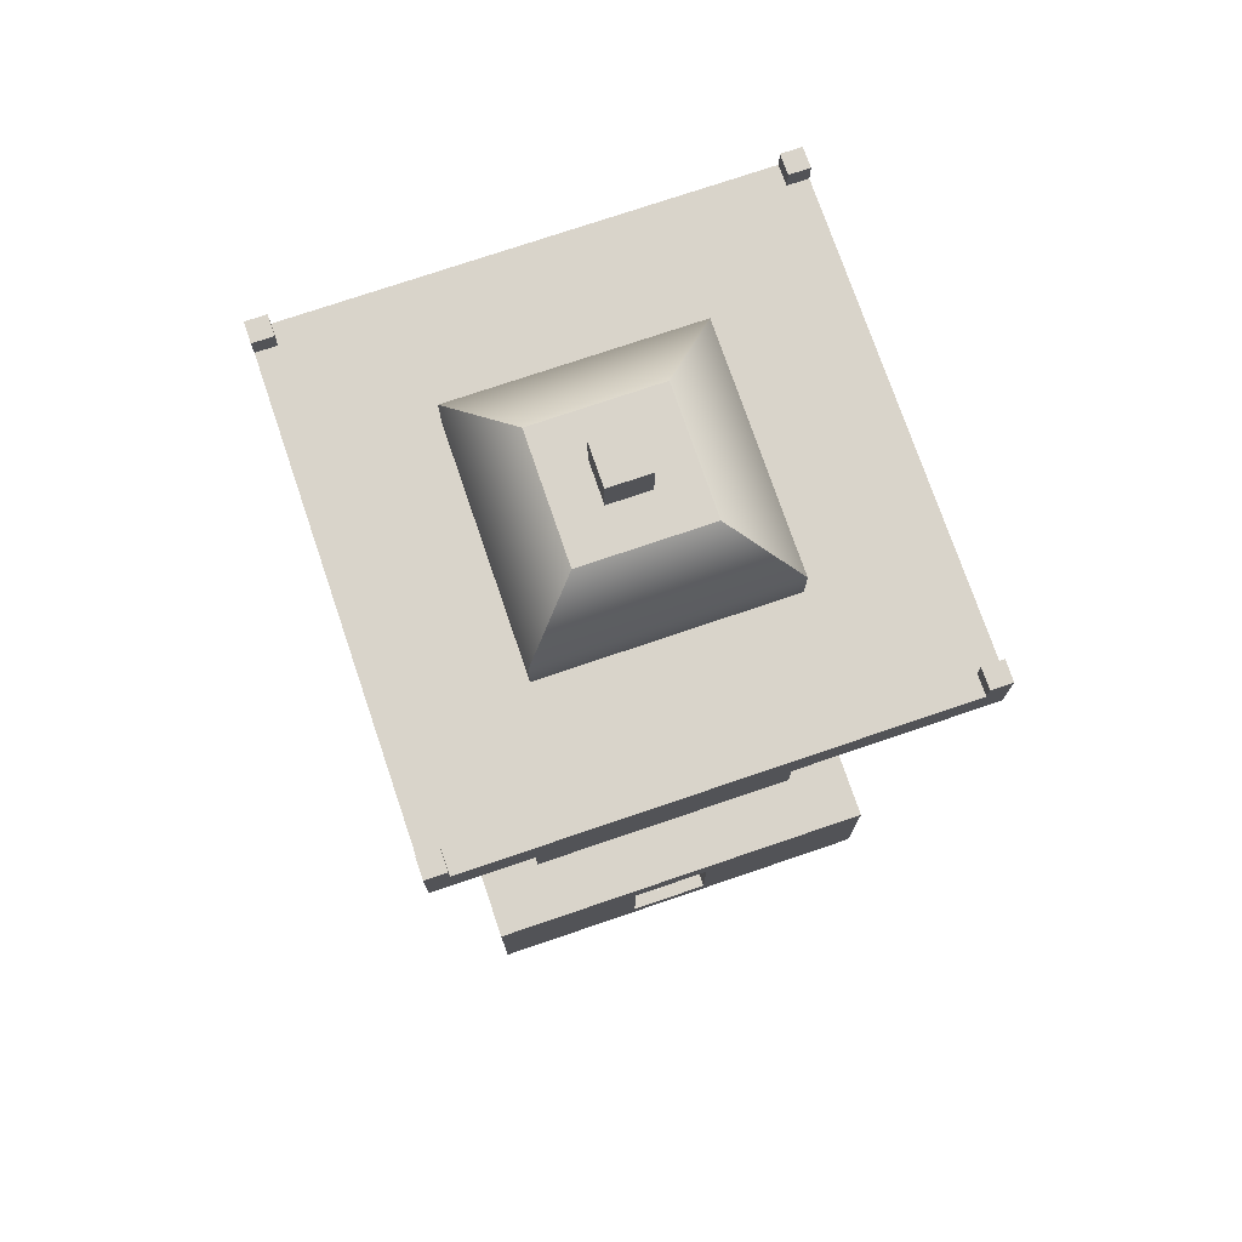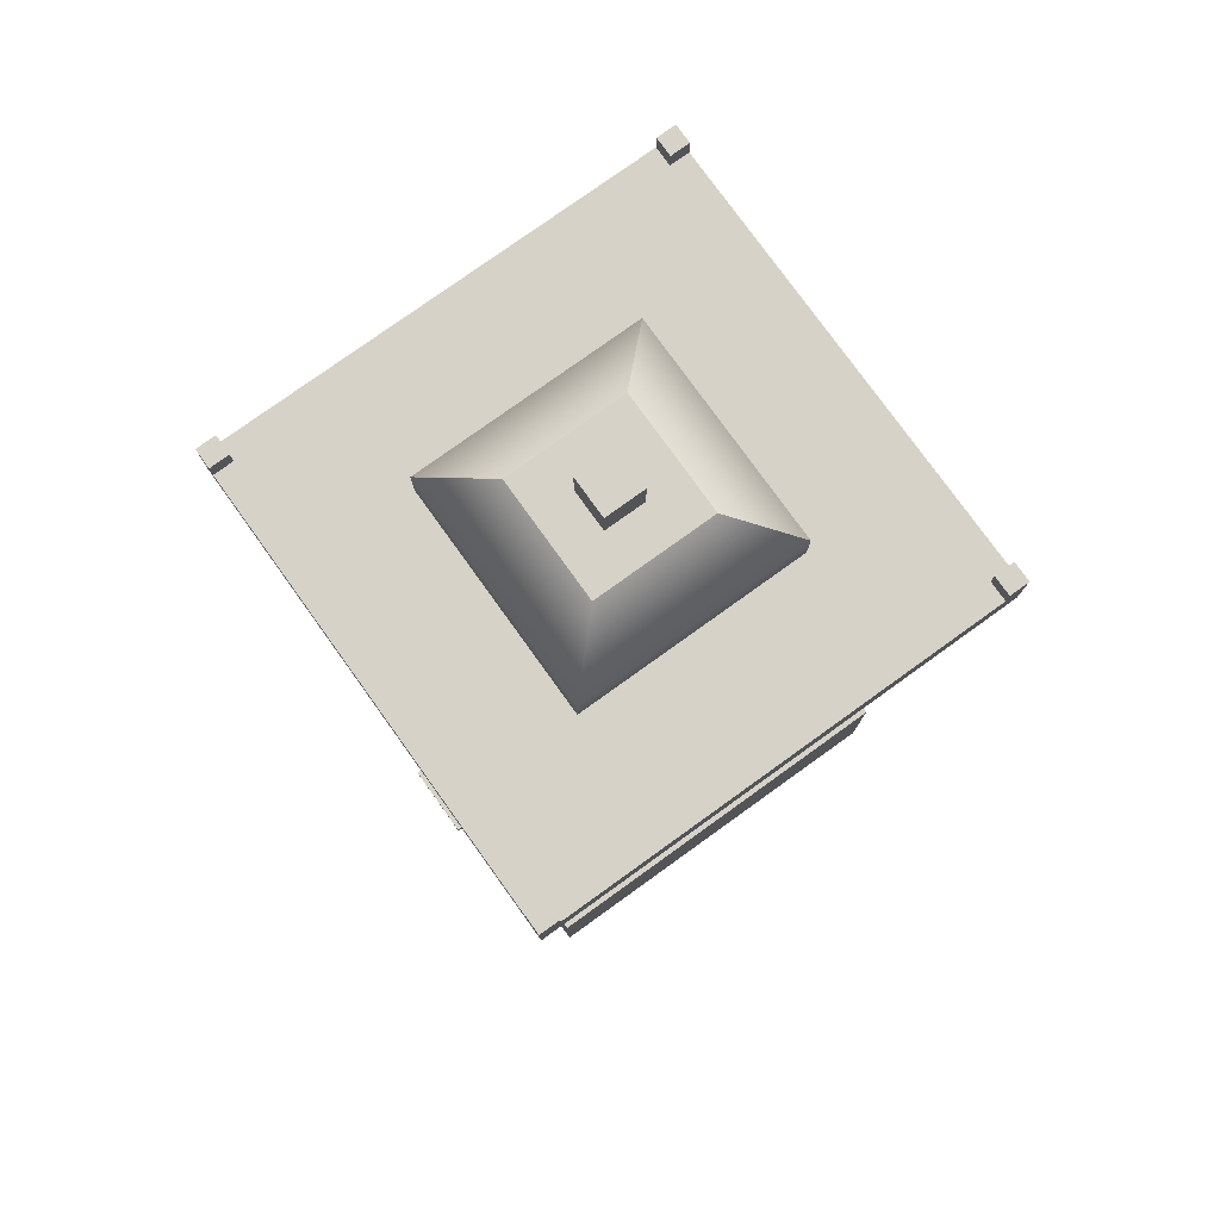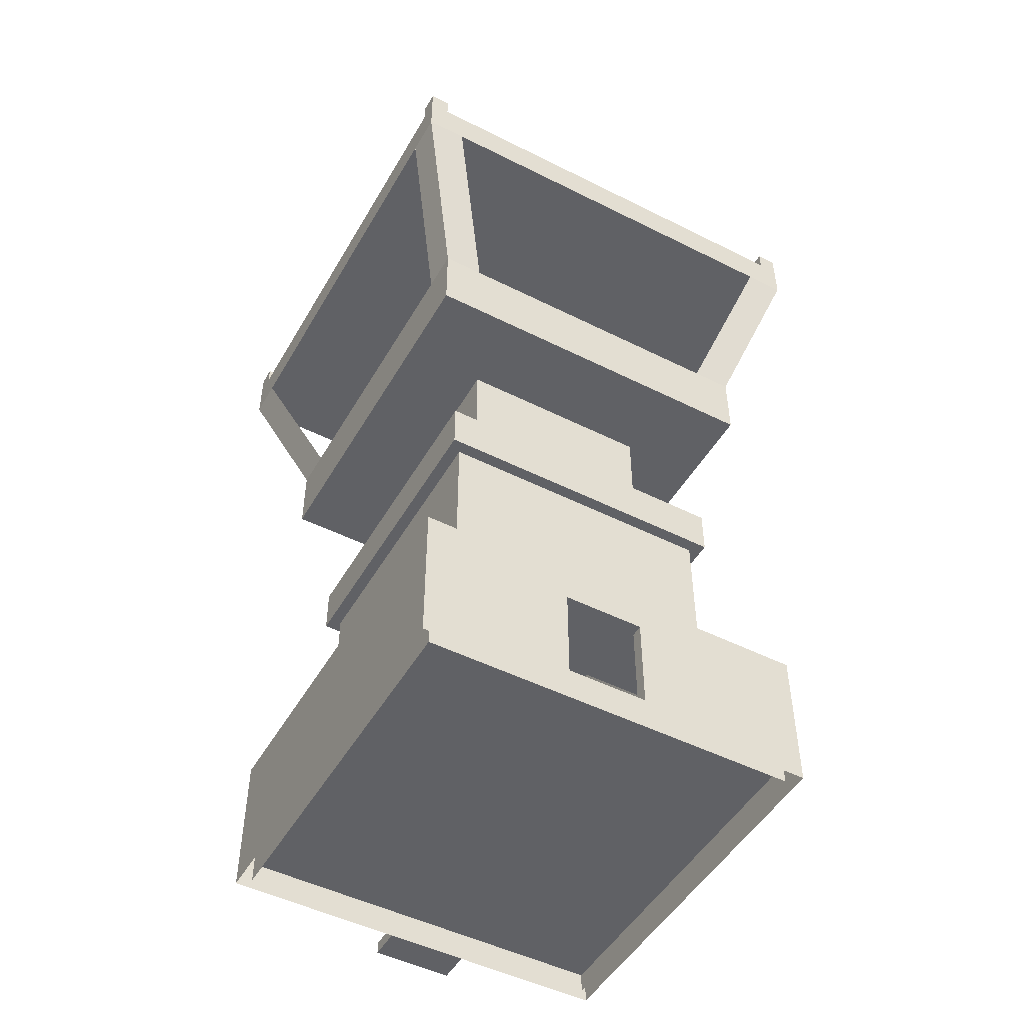
<metadata>
{"format":"obj","ext":"obj","renderer":"f3d","projection":"perspective","resolution":1024,"background":"white","views":[{"elev":74.8,"azim":71.2,"up":"+Z"},{"elev":78.1,"azim":-35.7,"up":"+Z"},{"elev":-49.2,"azim":60.9,"up":"+Z"}]}
</metadata>
<code>
g royale_airport_tower_lod1_A
v 2.85 2.85 21.51
v 2.85 -2.85 21.51
v 1.5 -1.5 22.51
v 1.5 1.5 22.51
v 2.85 -2.85 21.51
v -2.85 -2.85 21.51
v -1.5 -1.5 22.51
v 1.5 -1.5 22.51
v 1.5 -1.5 22.51
v -1.5 -1.5 22.51
v -1.5 1.5 22.51
v 1.5 -1.5 22.51
v -1.5 1.5 22.51
v 1.5 1.5 22.51
v -2.85 -2.85 21.51
v -2.85 2.85 21.51
v -1.5 1.5 22.51
v -1.5 -1.5 22.51
v -2.85 2.85 21.51
v 2.85 2.85 21.51
v 1.5 1.5 22.51
v -1.5 1.5 22.51
v 0.5 0.5 22.51
v 0.5 -0.5 22.51
v 0.5 -0.5 23.51
v 0.5 0.5 23.51
v -0.5 -0.5 22.51
v 0.5 -0.5 22.51
v 0.5 0.5 22.51
v -0.5 0.5 22.51
v 0.5 -0.5 22.51
v -0.5 -0.5 22.51
v -0.5 -0.5 23.51
v 0.5 -0.5 23.51
v 0.5 -0.5 23.51
v -0.5 -0.5 23.51
v -0.5 0.5 23.51
v 0.5 0.5 23.51
v -0.5 -0.5 22.51
v -0.5 0.5 22.51
v -0.5 0.5 23.51
v -0.5 -0.5 23.51
v -0.5 0.5 22.51
v 0.5 0.5 22.51
v 0.5 0.5 23.51
v -0.5 0.5 23.51
v -5.818 -0.7 0.0129
v -5 -0.7 0.0129
v -5 1.3 0.0129
v -5.818 1.3 0.0129
v -5.818 -0.7 0.3254
v -5.818 1.3 0.3254
v -5 1.3 0.3254
v -5 -0.7 0.3254
v -5.818 -0.7 0.0129
v -5.818 -0.7 0.3254
v -5 -0.7 0.3254
v -5 -0.7 0.0129
v -5 -0.7 0.0129
v -5 -0.7 0.3254
v -5 1.3 0.3254
v -5 1.3 0.0129
v -5 1.3 0.0129
v -5 1.3 0.3254
v -5.818 1.3 0.3254
v -5.818 1.3 0.0129
v -5.818 1.3 0.0129
v -5.818 1.3 0.3254
v -5.818 -0.7 0.3254
v -5.818 -0.7 0.0129
v 4.7 4.7 0.5129
v 4.7 -4.7 0.5129
v -4.7 -4.7 0.5129
v -4.7 4.7 0.5129
v -5 -5 0.0129
v -5 -5 3.713
v 5 -5 3.713
v 5 -5 0.0129
v 5 -5 3.713
v 5 -1.3 2.913
v 5 -1.3 0.5129
v 5 -5 0.0129
v 5 5 3.713
v 5 0.7 2.913
v 5 0.7 0.5129
v 5 5 0.0129
v -5 -0.7 0.5129
v -5 -0.7 2.913
v -5 -5 3.713
v -5 -5 0.0129
v -5 1.3 0.5129
v -5 5 0.0129
v -5 5 3.713
v -5 1.3 2.913
v 5 5 3.713
v -5 5 3.713
v -5 5 0.0129
v 5 5 0.0129
v 2.3 0.7 3.713
v 5 -5 3.713
v -5 -5 3.713
v -1.1 0.7 3.713
v -5 5 3.713
v -1.1 3.2 3.713
v 2.3 3.2 3.713
v 5 5 3.713
v 4.7 -4.7 0.0129
v 4.7 4.7 0.0129
v 4.7 0.7 0.5129
v 4.7 -1.3 0.5129
v 4.7 0.7 2.913
v 4.7 4.7 3.413
v 4.7 -1.3 2.913
v 4.7 -4.7 3.413
v -4.7 -0.7 2.913
v -4.7 -0.7 0.5129
v -4.7 -4.7 0.0129
v -4.7 -4.7 3.413
v -4.7 1.3 0.5129
v -4.7 4.7 0.0129
v -4.7 4.7 3.413
v -4.7 1.3 2.913
v 5 -1.3 2.913
v 4.7 -1.3 2.913
v 4.7 -1.3 0.5129
v 5 -1.3 0.5129
v 5 -1.3 0.5129
v 4.7 -1.3 0.5129
v 4.7 0.7 0.5129
v 5 0.7 0.5129
v 4.7 -1.3 2.913
v 5 -1.3 2.913
v 5 0.7 2.913
v 4.7 0.7 2.913
v -5 -0.7 0.5129
v -4.7 -0.7 0.5129
v -4.7 -0.7 2.913
v -5 -0.7 2.913
v -4.7 -0.7 0.5129
v -5 -0.7 0.5129
v -5 1.3 0.5129
v -4.7 1.3 0.5129
v -5 -0.7 2.913
v -4.7 -0.7 2.913
v -4.7 1.3 2.913
v -5 1.3 2.913
v 5 0.7 0.5129
v 4.7 0.7 0.5129
v 4.7 0.7 2.913
v 5 0.7 2.913
v -5 1.3 2.913
v -4.7 1.3 2.913
v -4.7 1.3 0.5129
v -5 1.3 0.5129
v -4.7 4.7 0.0129
v -4.7 4.7 3.413
v 4.7 4.7 3.413
v 4.7 4.7 0.0129
v -4.7 -4.7 3.413
v -4.7 -4.7 0.0129
v 4.7 -4.7 0.0129
v 4.7 -4.7 3.413
v 3.5 -3.5 8.613
v 3.5 3.5 8.613
v 3.5 3.5 3.713
v 3.5 -3.5 3.713
v -3.5 -3.5 3.713
v -3.5 -3.5 8.613
v 3.5 -3.5 8.613
v 3.5 -3.5 3.713
v -3.5 -0.8 5.521
v -3.5 -3.5 3.713
v -3.5 3.5 3.713
v -3.5 0.5 5.521
v -3.5 3.5 8.613
v -3.5 0.5 6.821
v -3.5 -0.8 6.821
v -3.5 -3.5 8.613
v -3.5 -0.8 5.521
v 3.5 3.5 8.613
v -3.5 3.5 8.613
v -3.5 3.5 3.713
v 3.5 3.5 3.713
v 3.8 3.8 8.613
v 3.8 -3.8 8.613
v 3.8 -3.8 9.813
v 3.8 3.8 9.813
v 3.8 -3.8 8.613
v -3.8 -3.8 8.613
v -3.8 -3.8 9.813
v 3.8 -3.8 9.813
v -3.8 -3.8 8.613
v -3.8 3.8 8.613
v -3.8 3.8 9.813
v -3.8 -3.8 9.813
v -3.8 3.8 8.613
v 3.8 3.8 8.613
v 3.8 3.8 9.813
v -3.8 3.8 9.813
v 2.2 0.06667 8.613
v 3.8 -3.8 8.613
v 3.8 3.8 8.613
v 2.2 2.2 8.613
v -3.8 -3.8 8.613
v -1.2 0.06667 8.613
v -3.8 3.8 8.613
v -1.2 2.2 8.613
v -1.2 0.06667 8.613
v 2.2 0.06667 8.613
v 2.2 0.06667 8.813
v -1.2 0.06667 8.813
v 2.2 0.06667 8.613
v 2.2 2.2 8.613
v 2.2 2.2 8.813
v 2.2 0.06667 8.813
v -1.2 2.2 8.613
v -1.2 0.06667 8.613
v -1.2 0.06667 8.813
v -1.2 2.2 8.813
v 2.2 2.2 8.613
v -1.2 2.2 8.613
v -1.2 2.2 8.813
v 2.2 2.2 8.813
v 3.8 3.8 9.813
v 3.8 -3.8 9.813
v -3.8 -3.8 9.813
v -3.8 3.8 9.813
v 2.5 -2.5 13.51
v 2.5 2.5 13.51
v 2.5 2.5 8.813
v 2.5 -2.5 8.813
v -2.5 -2.5 8.813
v -2.5 -2.5 13.51
v 2.5 -2.5 13.51
v 2.5 -2.5 8.813
v -2.5 2.5 13.51
v -2.5 -2.5 13.51
v -2.5 -2.5 8.813
v -2.5 2.5 8.813
v 2.5 2.5 13.51
v -2.5 2.5 13.51
v -2.5 2.5 8.813
v 2.5 2.5 8.813
v 4.6 4.6 13.51
v 4.6 -4.6 13.51
v 4.6 -4.6 15.31
v 4.6 4.6 15.31
v 4.6 -4.6 13.51
v -4.6 -4.6 13.51
v -4.6 -4.6 15.31
v 4.6 -4.6 15.31
v -4.6 -4.6 13.51
v -4.6 4.6 13.51
v -4.6 4.6 15.31
v -4.6 -4.6 15.31
v -4.6 4.6 13.51
v 4.6 4.6 13.51
v 4.6 4.6 15.31
v -4.6 4.6 15.31
v 2.2 0.7179 13.81
v 4.3 -4.3 13.81
v -4.3 -4.3 13.81
v -1.2 0.7179 13.81
v -4.3 4.3 13.81
v -1.2 2.2 13.81
v 2.2 2.2 13.81
v 4.3 4.3 13.81
v 2.2 0.7179 13.51
v 4.6 -4.6 13.51
v 4.6 4.6 13.51
v 2.2 2.2 13.51
v -4.6 -4.6 13.51
v -1.2 0.7179 13.51
v -4.6 4.6 13.51
v -1.2 2.2 13.51
v -1.2 0.7179 13.51
v 2.2 0.7179 13.51
v 2.2 0.7179 13.81
v -1.2 0.7179 13.81
v 2.2 0.7179 13.51
v 2.2 2.2 13.51
v 2.2 2.2 13.81
v 2.2 0.7179 13.81
v -1.2 2.2 13.51
v -1.2 0.7179 13.51
v -1.2 0.7179 13.81
v -1.2 2.2 13.81
v 2.2 2.2 13.51
v -1.2 2.2 13.51
v -1.2 2.2 13.81
v 2.2 2.2 13.81
v 4.3 -4.3 15.31
v 4.6 -4.6 15.31
v -4.6 -4.6 15.31
v -4.3 -4.3 15.31
v -4.3 -4.3 13.81
v 4.3 -4.3 13.81
v 4.3 -4.3 15.31
v -4.3 -4.3 15.31
v 4.3 -4.3 13.81
v 4.3 4.3 13.81
v 4.3 4.3 15.31
v 4.3 -4.3 15.31
v -4.3 4.3 13.81
v -4.3 -4.3 13.81
v -4.3 -4.3 15.31
v -4.3 4.3 15.31
v 4.3 4.3 13.81
v -4.3 4.3 13.81
v -4.3 4.3 15.31
v 4.3 4.3 15.31
v -4.3 -4.3 15.31
v -4.6 -4.6 15.31
v -4.6 4.6 15.31
v -4.3 4.3 15.31
v -4.6 4.6 15.31
v 4.6 4.6 15.31
v 4.3 4.3 15.31
v -4.3 4.3 15.31
v 4.6 4.6 15.31
v 4.6 -4.6 15.31
v 4.3 -4.3 15.31
v 4.3 4.3 15.31
v 6 6 19.51
v 6 -6 19.51
v 6 -6 20.51
v 6 6 20.51
v -6 -6 19.51
v 6 -6 19.51
v 6 6 19.51
v -6 6 19.51
v 6 -6 19.51
v -6 -6 19.51
v -6 -6 20.51
v 6 -6 20.51
v 6 -6 20.51
v -6 -6 20.51
v -6 6 20.51
v 6 6 20.51
v -6 -6 19.51
v -6 6 19.51
v -6 6 20.51
v -6 -6 20.51
v -6 6 19.51
v 6 6 19.51
v 6 6 20.51
v -6 6 20.51
v 2.85 2.85 20.51
v 2.85 -2.85 20.51
v 2.85 -2.85 21.51
v 2.85 2.85 21.51
v 2.85 -2.85 20.51
v -2.85 -2.85 20.51
v -2.85 -2.85 21.51
v 2.85 -2.85 21.51
v -2.85 -2.85 20.51
v -2.85 2.85 20.51
v -2.85 2.85 21.51
v -2.85 -2.85 21.51
v -2.85 2.85 20.51
v 2.85 2.85 20.51
v 2.85 2.85 21.51
v -2.85 2.85 21.51
v 4.087 -4.306 15.56
v 1.587 -4.306 15.56
v 1.587 -3.306 14.69
v 4.087 -3.306 14.69
v 4.087 -3.306 13.82
v 4.087 -3.306 14.69
v 1.587 -3.306 14.69
v 1.587 -3.306 13.82
v 1.587 -3.306 13.82
v 1.587 -3.306 14.69
v 1.587 -4.306 15.56
v 1.587 -4.306 13.82
v 4.087 -3.306 14.69
v 4.087 -3.306 13.82
v 4.087 -4.306 13.82
v 4.087 -4.306 15.56
v 1.587 -4.306 13.82
v 1.587 -4.306 15.56
v 4.087 -4.306 15.56
v 4.087 -4.306 13.82
v 1.568 4.306 15.56
v 4.068 4.306 15.56
v 4.068 3.306 14.69
v 1.568 3.306 14.69
v 1.568 3.306 13.82
v 1.568 3.306 14.69
v 4.068 3.306 14.69
v 4.068 3.306 13.82
v 4.068 3.306 13.82
v 4.068 3.306 14.69
v 4.068 4.306 15.56
v 4.068 4.306 13.82
v 1.568 3.306 14.69
v 1.568 3.306 13.82
v 1.568 4.306 13.82
v 1.568 4.306 15.56
v 4.068 4.306 13.82
v 4.068 4.306 15.56
v 1.568 4.306 15.56
v 1.568 4.306 13.82
v -1.247 4.306 15.56
v 1.253 4.306 15.56
v 1.253 3.306 14.69
v -1.247 3.306 14.69
v -1.247 3.306 13.82
v -1.247 3.306 14.69
v 1.253 3.306 14.69
v 1.253 3.306 13.82
v 1.253 3.306 13.82
v 1.253 3.306 14.69
v 1.253 4.306 15.56
v 1.253 4.306 13.82
v -1.247 3.306 14.69
v -1.247 3.306 13.82
v -1.247 4.306 13.82
v -1.247 4.306 15.56
v 1.253 4.306 13.82
v 1.253 4.306 15.56
v -1.247 4.306 15.56
v -1.247 4.306 13.82
v -4.087 4.306 15.56
v -1.587 4.306 15.56
v -1.587 3.306 14.69
v -4.087 3.306 14.69
v -4.087 3.306 13.82
v -4.087 3.306 14.69
v -1.587 3.306 14.69
v -1.587 3.306 13.82
v -1.587 3.306 13.82
v -1.587 3.306 14.69
v -1.587 4.306 15.56
v -1.587 4.306 13.82
v -4.087 3.306 14.69
v -4.087 3.306 13.82
v -4.087 4.306 13.82
v -4.087 4.306 15.56
v -1.587 4.306 13.82
v -1.587 4.306 15.56
v -4.087 4.306 15.56
v -4.087 4.306 13.82
v -4.6 -3.6 15.31
v -3.6 -4.6 15.31
v -5 -6 19.51
v -6 -5 19.51
v -5 -6 19.51
v -3.6 -4.6 15.31
v -4.6 -4.6 15.31
v -6 -6 19.51
v -4.6 -4.6 15.31
v -4.6 -3.6 15.31
v -6 -5 19.51
v -6 -6 19.51
v 3.6 -4.6 15.31
v 4.6 -3.6 15.31
v 6 -5 19.51
v 5 -6 19.51
v 6 -5 19.51
v 4.6 -3.6 15.31
v 4.6 -4.6 15.31
v 6 -6 19.51
v 4.6 -4.6 15.31
v 3.6 -4.6 15.31
v 5 -6 19.51
v 6 -6 19.51
v 5 6 19.51
v 3.6 4.6 15.31
v 4.6 4.6 15.31
v 6 6 19.51
v -6 5 19.51
v -4.6 3.6 15.31
v -4.6 4.6 15.31
v -6 6 19.51
v 4.6 4.6 15.31
v 4.6 3.6 15.31
v 6 5 19.51
v 6 6 19.51
v 4.6 3.6 15.31
v 3.6 4.6 15.31
v 5 6 19.51
v 6 5 19.51
v -4.6 4.6 15.31
v -3.6 4.6 15.31
v -5 6 19.51
v -6 6 19.51
v -3.6 4.6 15.31
v -4.6 3.6 15.31
v -6 5 19.51
v -5 6 19.51
v -5.5 6 20.51
v -6 6 20.51
v -6 5.5 20.51
v -5.5 5.5 20.51
v -5.5 6 21.01
v -5.5 5.5 21.01
v -6 5.5 21.01
v -6 6 21.01
v -5.5 5.5 21.01
v -5.5 5.5 20.51
v -6 5.5 20.51
v -6 5.5 21.01
v -5.5 6 21.01
v -5.5 6 20.51
v -5.5 5.5 20.51
v -5.5 5.5 21.01
v -6 6 21.01
v -6 6 20.51
v -5.5 6 20.51
v -5.5 6 21.01
v -6 5.5 21.01
v -6 5.5 20.51
v -6 6 20.51
v -6 6 21.01
v -5.5 -5.5 20.51
v -6 -5.5 20.51
v -6 -6 20.51
v -5.5 -6 20.51
v -5.5 -5.5 21.01
v -5.5 -6 21.01
v -6 -6 21.01
v -6 -5.5 21.01
v -5.5 -6 21.01
v -5.5 -6 20.51
v -6 -6 20.51
v -6 -6 21.01
v -5.5 -5.5 21.01
v -5.5 -5.5 20.51
v -5.5 -6 20.51
v -5.5 -6 21.01
v -6 -5.5 21.01
v -6 -5.5 20.51
v -5.5 -5.5 20.51
v -5.5 -5.5 21.01
v -6 -6 21.01
v -6 -6 20.51
v -6 -5.5 20.51
v -6 -5.5 21.01
v 6 -5.5 20.51
v 5.5 -5.5 20.51
v 5.5 -6 20.51
v 6 -6 20.51
v 6 -5.5 21.01
v 6 -6 21.01
v 5.5 -6 21.01
v 5.5 -5.5 21.01
v 6 -6 21.01
v 6 -6 20.51
v 5.5 -6 20.51
v 5.5 -6 21.01
v 6 -5.5 21.01
v 6 -5.5 20.51
v 6 -6 20.51
v 6 -6 21.01
v 5.5 -5.5 21.01
v 5.5 -5.5 20.51
v 6 -5.5 20.51
v 6 -5.5 21.01
v 5.5 -6 21.01
v 5.5 -6 20.51
v 5.5 -5.5 20.51
v 5.5 -5.5 21.01
v 6 6 20.51
v 5.5 6 20.51
v 5.5 5.5 20.51
v 6 5.5 20.51
v 6 6 21.01
v 6 5.5 21.01
v 5.5 5.5 21.01
v 5.5 6 21.01
v 6 5.5 21.01
v 6 5.5 20.51
v 5.5 5.5 20.51
v 5.5 5.5 21.01
v 6 6 21.01
v 6 6 20.51
v 6 5.5 20.51
v 6 5.5 21.01
v 5.5 6 21.01
v 5.5 6 20.51
v 6 6 20.51
v 6 6 21.01
v 5.5 5.5 21.01
v 5.5 5.5 20.51
v 5.5 6 20.51
v 5.5 6 21.01
g royale_airport_tower_lod1_A_0
f 3 2 1
f 4 3 1
f 7 6 5
f 8 7 5
f 11 10 9
f 14 13 12
f 17 16 15
f 18 17 15
f 21 20 19
f 22 21 19
f 25 24 23
f 26 25 23
f 29 28 27
f 30 29 27
f 33 32 31
f 34 33 31
f 37 36 35
f 38 37 35
f 41 40 39
f 42 41 39
f 45 44 43
f 46 45 43
f 49 48 47
f 50 49 47
f 53 52 51
f 54 53 51
f 57 56 55
f 58 57 55
f 61 60 59
f 62 61 59
f 65 64 63
f 66 65 63
f 69 68 67
f 70 69 67
f 73 72 71
f 74 73 71
f 77 76 75
f 78 77 75
f 81 80 79
f 82 81 79
f 83 79 80
f 84 83 80
f 84 85 83
f 85 81 82
f 85 86 83
f 86 85 82
f 89 88 87
f 90 89 87
f 87 91 90
f 91 92 90
f 89 93 88
f 92 91 93
f 93 94 88
f 91 94 93
f 97 96 95
f 98 97 95
f 101 100 99
f 102 101 99
f 103 101 102
f 104 103 102
f 104 105 103
f 105 106 103
f 99 100 106
f 105 99 106
f 109 108 107
f 110 109 107
f 108 109 111
f 112 108 111
f 113 110 107
f 112 111 113
f 114 113 107
f 114 112 113
f 117 116 115
f 118 117 115
f 116 117 119
f 117 120 119
f 119 120 121
f 122 119 121
f 125 124 123
f 126 125 123
f 129 128 127
f 130 129 127
f 133 132 131
f 134 133 131
f 137 136 135
f 138 137 135
f 141 140 139
f 142 141 139
f 145 144 143
f 146 145 143
f 149 148 147
f 150 149 147
f 153 152 151
f 154 153 151
f 157 156 155
f 158 157 155
f 161 160 159
f 162 161 159
f 165 164 163
f 166 165 163
f 169 168 167
f 170 169 167
f 173 172 171
f 174 173 171
f 173 174 175
f 174 176 175
f 176 177 175
f 177 178 175
f 178 177 179
f 172 178 179
f 182 181 180
f 183 182 180
f 186 185 184
f 187 186 184
f 190 189 188
f 191 190 188
f 194 193 192
f 195 194 192
f 198 197 196
f 199 198 196
f 202 201 200
f 203 202 200
f 200 201 204
f 205 200 204
f 205 204 206
f 206 202 203
f 207 205 206
f 207 206 203
f 210 209 208
f 211 210 208
f 214 213 212
f 215 214 212
f 218 217 216
f 219 218 216
f 222 221 220
f 223 222 220
f 226 225 224
f 227 226 224
f 230 229 228
f 231 230 228
f 234 233 232
f 235 234 232
f 238 237 236
f 239 238 236
f 242 241 240
f 243 242 240
f 246 245 244
f 247 246 244
f 250 249 248
f 251 250 248
f 254 253 252
f 255 254 252
f 258 257 256
f 259 258 256
f 262 261 260
f 263 262 260
f 264 262 263
f 265 264 263
f 265 266 264
f 266 267 264
f 260 261 267
f 266 260 267
f 270 269 268
f 271 270 268
f 268 269 272
f 273 268 272
f 273 272 274
f 274 270 271
f 275 273 274
f 275 274 271
f 278 277 276
f 279 278 276
f 282 281 280
f 283 282 280
f 286 285 284
f 287 286 284
f 290 289 288
f 291 290 288
f 294 293 292
f 295 294 292
f 298 297 296
f 299 298 296
f 302 301 300
f 303 302 300
f 306 305 304
f 307 306 304
f 310 309 308
f 311 310 308
f 314 313 312
f 315 314 312
f 318 317 316
f 319 318 316
f 322 321 320
f 323 322 320
f 326 325 324
f 327 326 324
f 330 329 328
f 331 330 328
f 334 333 332
f 335 334 332
f 338 337 336
f 339 338 336
f 342 341 340
f 343 342 340
f 346 345 344
f 347 346 344
f 350 349 348
f 351 350 348
f 354 353 352
f 355 354 352
f 358 357 356
f 359 358 356
f 362 361 360
f 363 362 360
f 366 365 364
f 367 366 364
f 370 369 368
f 371 370 368
f 374 373 372
f 375 374 372
f 378 377 376
f 379 378 376
f 382 381 380
f 383 382 380
f 386 385 384
f 387 386 384
f 390 389 388
f 391 390 388
f 394 393 392
f 395 394 392
f 398 397 396
f 399 398 396
f 402 401 400
f 403 402 400
f 406 405 404
f 407 406 404
f 410 409 408
f 411 410 408
f 414 413 412
f 415 414 412
f 418 417 416
f 419 418 416
f 422 421 420
f 423 422 420
f 426 425 424
f 427 426 424
f 430 429 428
f 431 430 428
f 434 433 432
f 435 434 432
f 438 437 436
f 439 438 436
f 442 441 440
f 443 442 440
f 446 445 444
f 447 446 444
f 450 449 448
f 451 450 448
f 454 453 452
f 455 454 452
f 458 457 456
f 459 458 456
f 462 461 460
f 463 462 460
f 466 465 464
f 467 466 464
f 470 469 468
f 471 470 468
f 474 473 472
f 475 474 472
f 478 477 476
f 479 478 476
f 482 481 480
f 483 482 480
f 486 485 484
f 487 486 484
f 490 489 488
f 491 490 488
f 494 493 492
f 495 494 492
f 498 497 496
f 499 498 496
f 502 501 500
f 503 502 500
f 506 505 504
f 507 506 504
f 510 509 508
f 511 510 508
f 514 513 512
f 515 514 512
f 518 517 516
f 519 518 516
f 522 521 520
f 523 522 520
f 526 525 524
f 527 526 524
f 530 529 528
f 531 530 528
f 534 533 532
f 535 534 532
f 538 537 536
f 539 538 536
f 542 541 540
f 543 542 540
f 546 545 544
f 547 546 544
f 550 549 548
f 551 550 548
f 554 553 552
f 555 554 552
f 558 557 556
f 559 558 556
f 562 561 560
f 563 562 560
f 566 565 564
f 567 566 564
f 570 569 568
f 571 570 568
f 574 573 572
f 575 574 572
f 578 577 576
f 579 578 576
f 582 581 580
f 583 582 580
f 586 585 584
f 587 586 584

</code>
